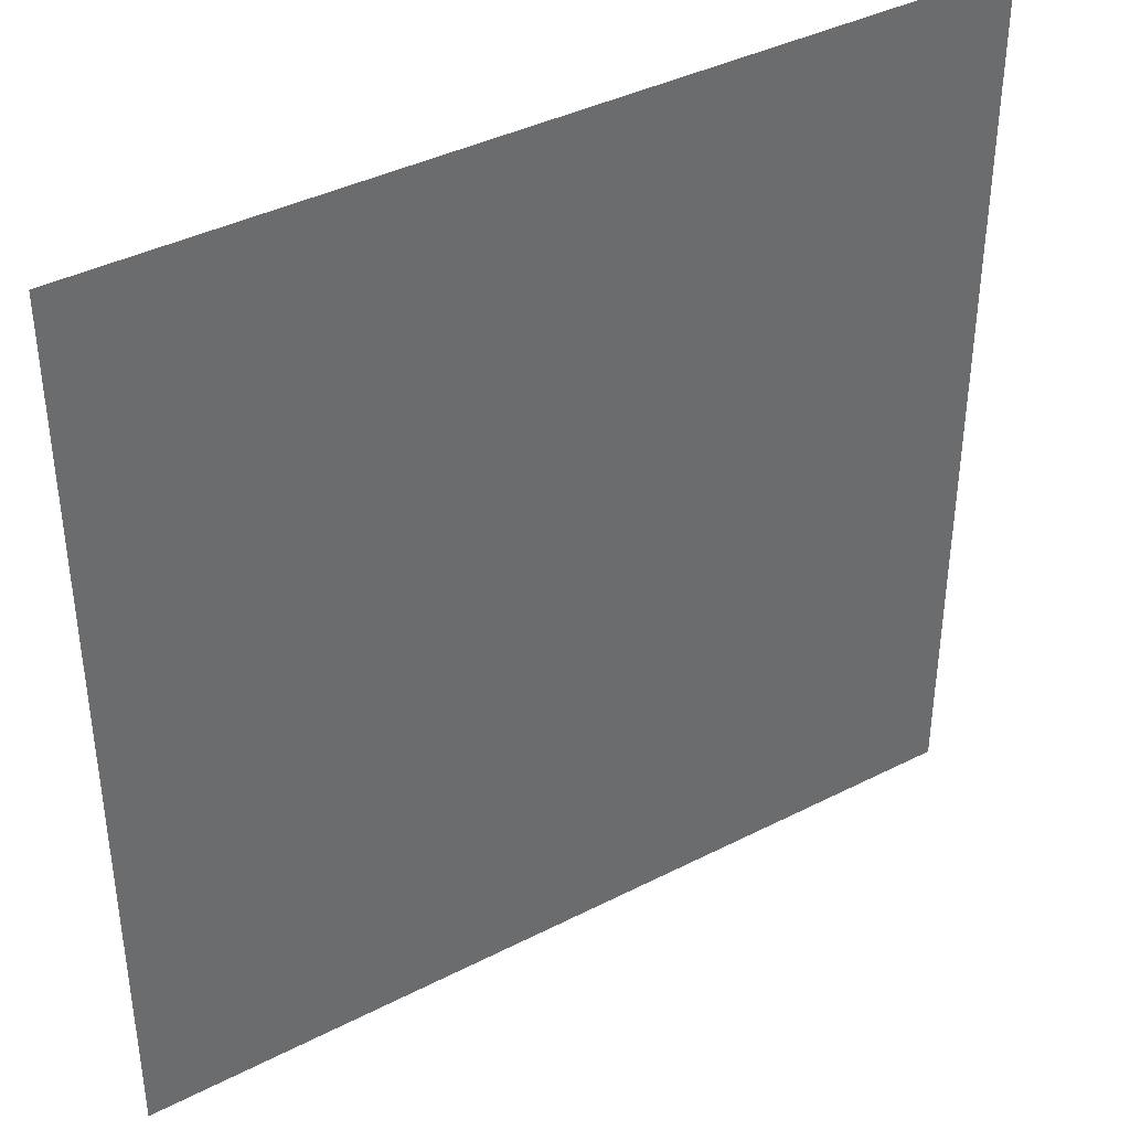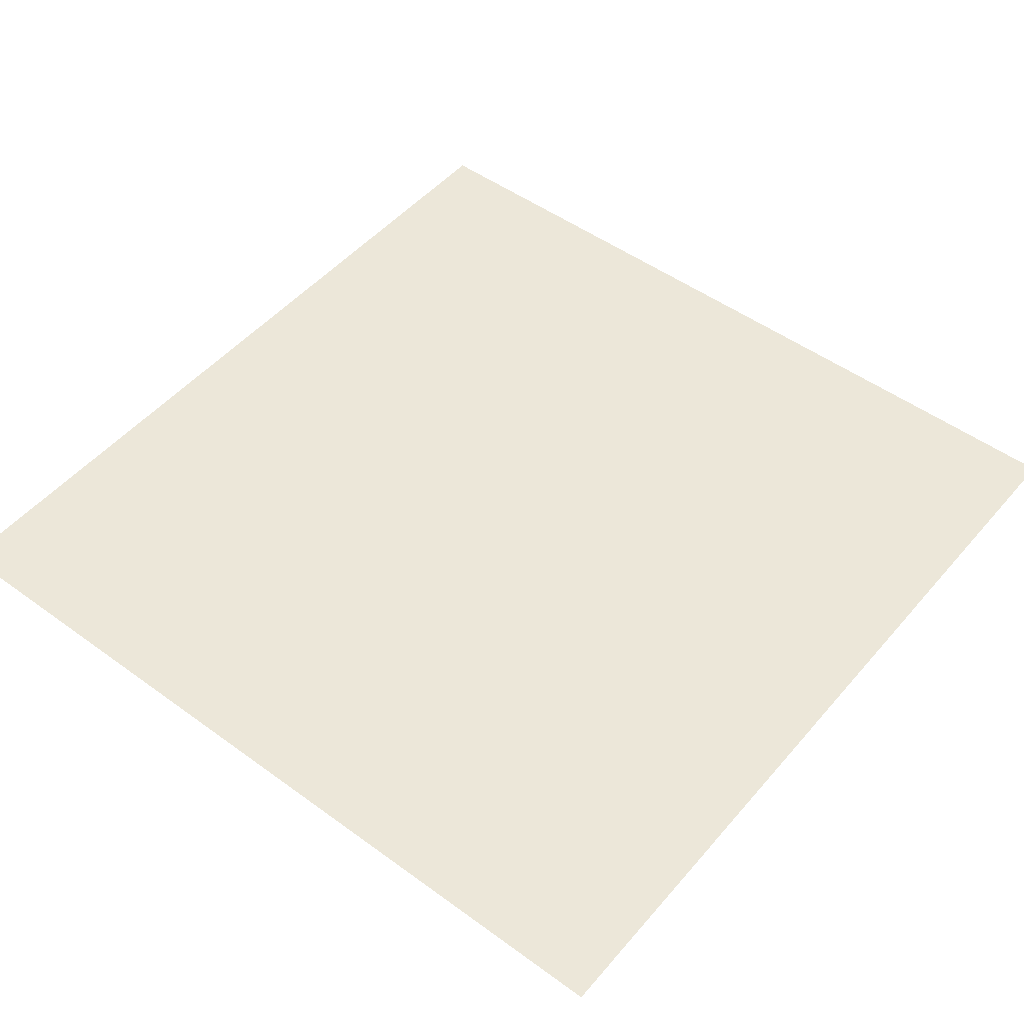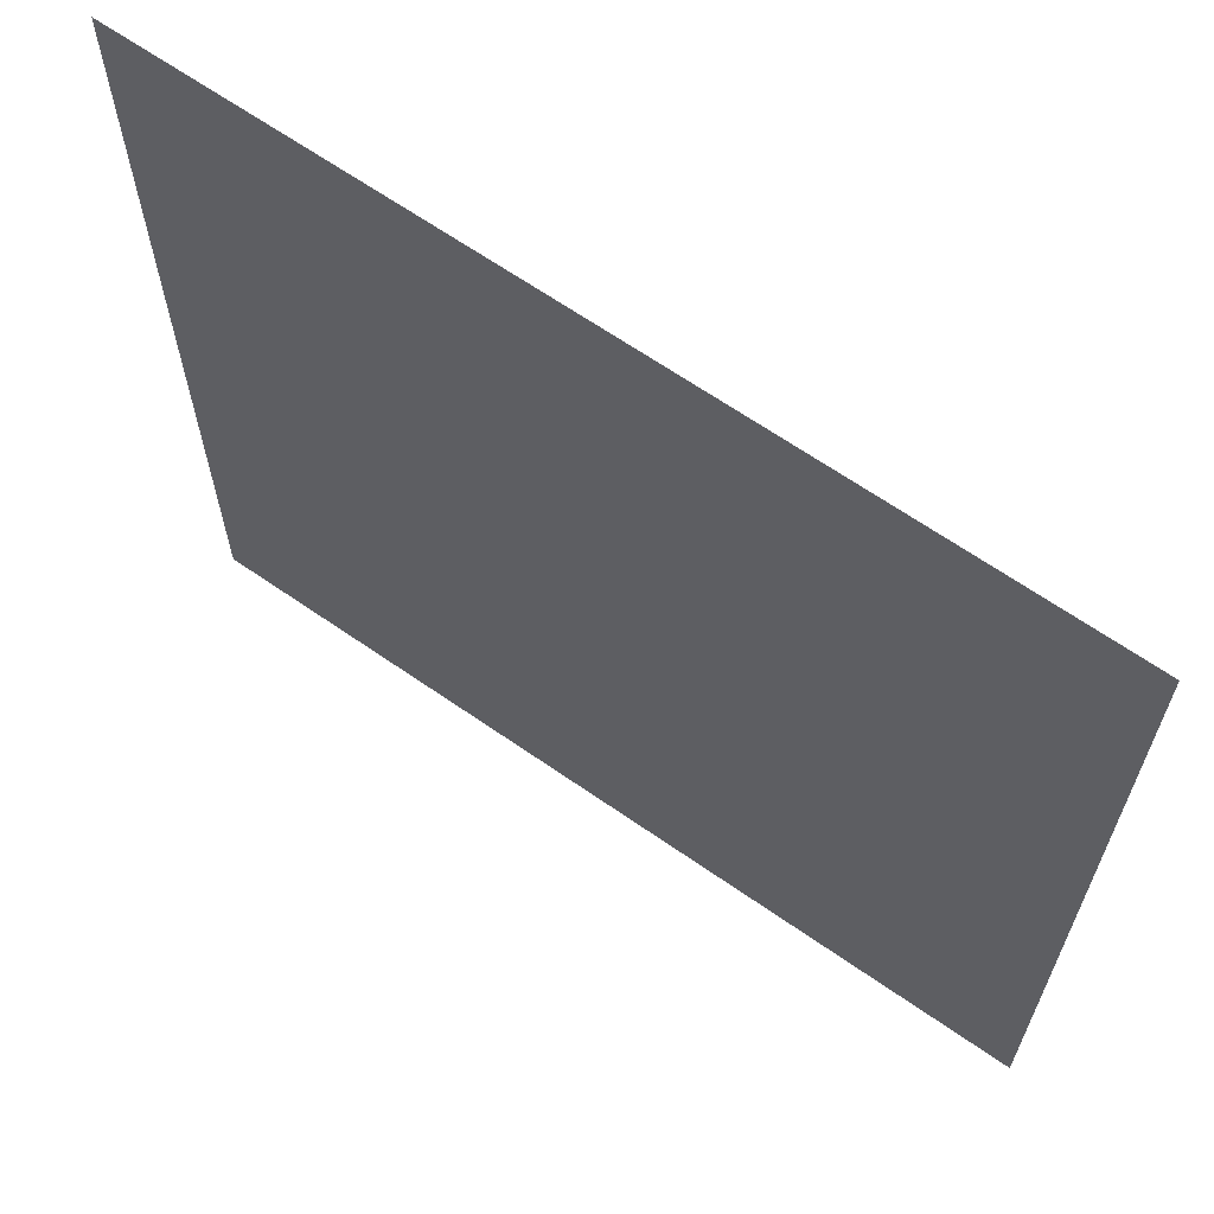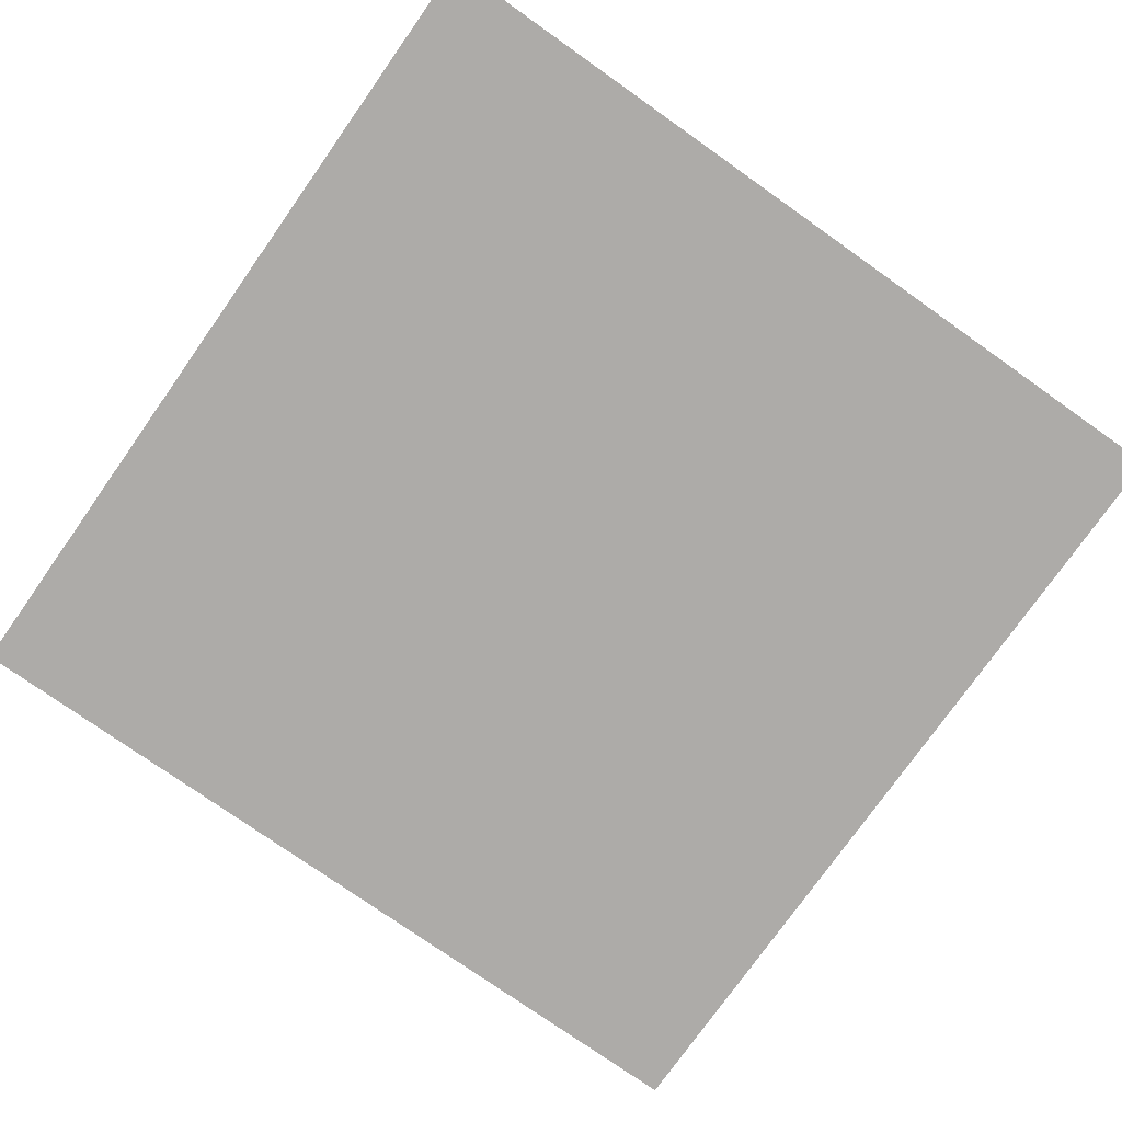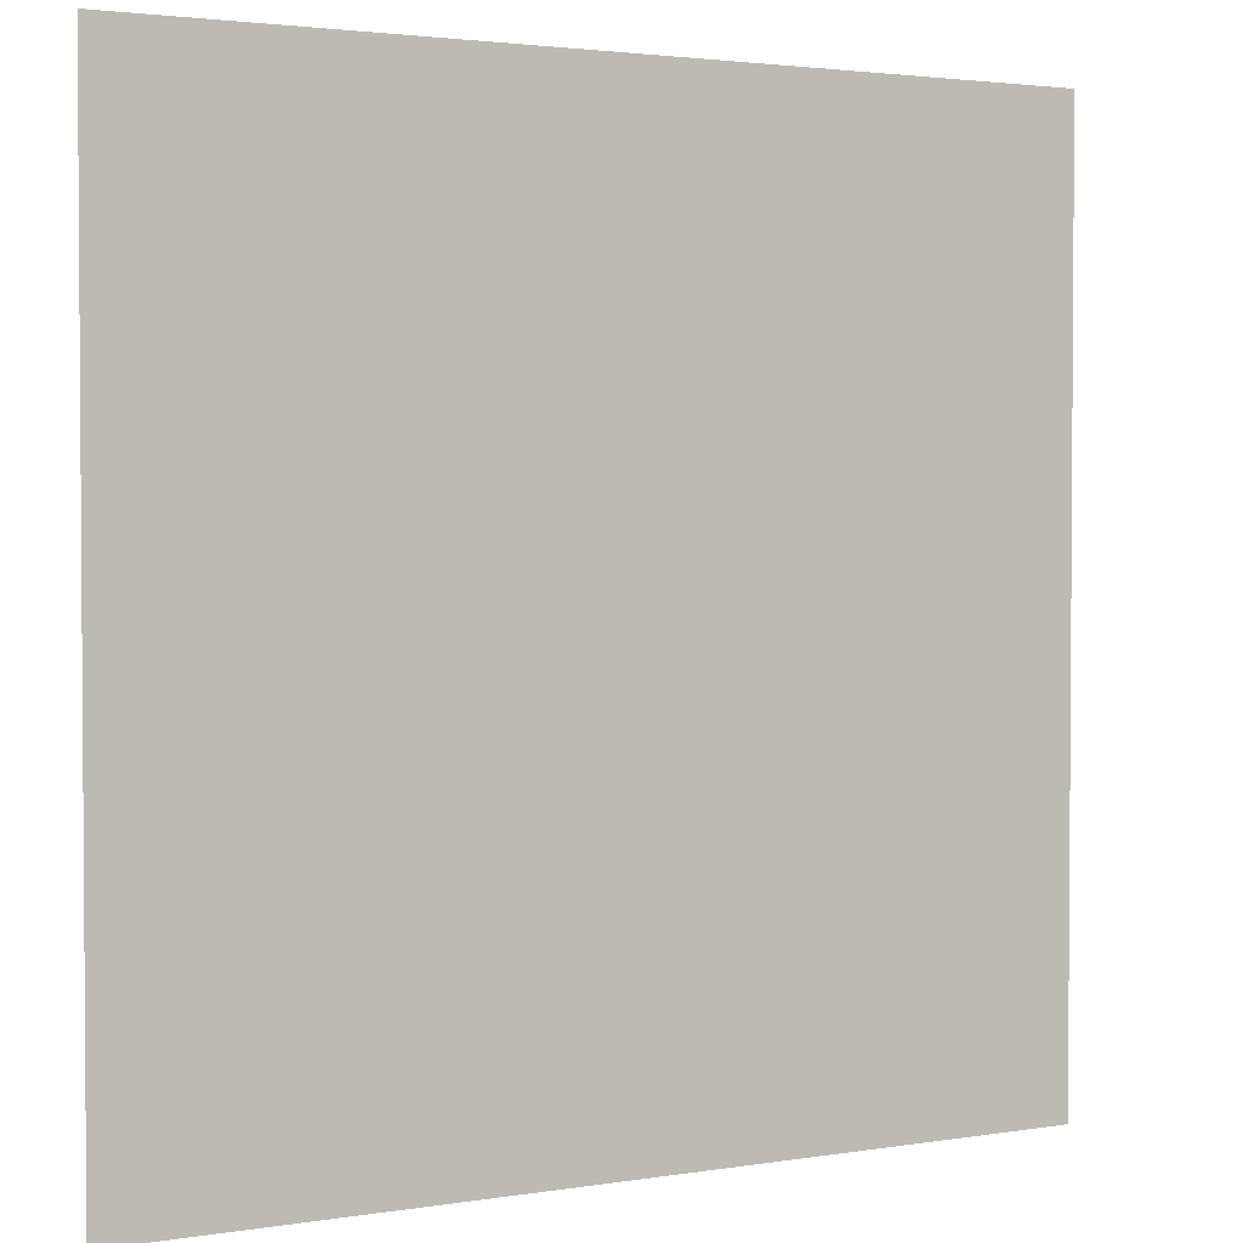
<metadata>
{"format":"obj","ext":"obj","renderer":"f3d","projection":"perspective","resolution":1024,"background":"white","views":[{"elev":39.3,"azim":147.4,"up":"+Z"},{"elev":49.6,"azim":38.8,"up":"+Y"},{"elev":65.4,"azim":-145.0,"up":"+Z"},{"elev":-76.5,"azim":-35.2,"up":"+Y"},{"elev":2.5,"azim":-29.8,"up":"+Z"}]}
</metadata>
<code>
o Plane
v -1.003 -0.01202 1.021
v 0.9971 -0.01202 1.021
v -1.003 -0.01202 -0.9786
v 0.9971 -0.01202 -0.9786
f 1 2 4 3

</code>
